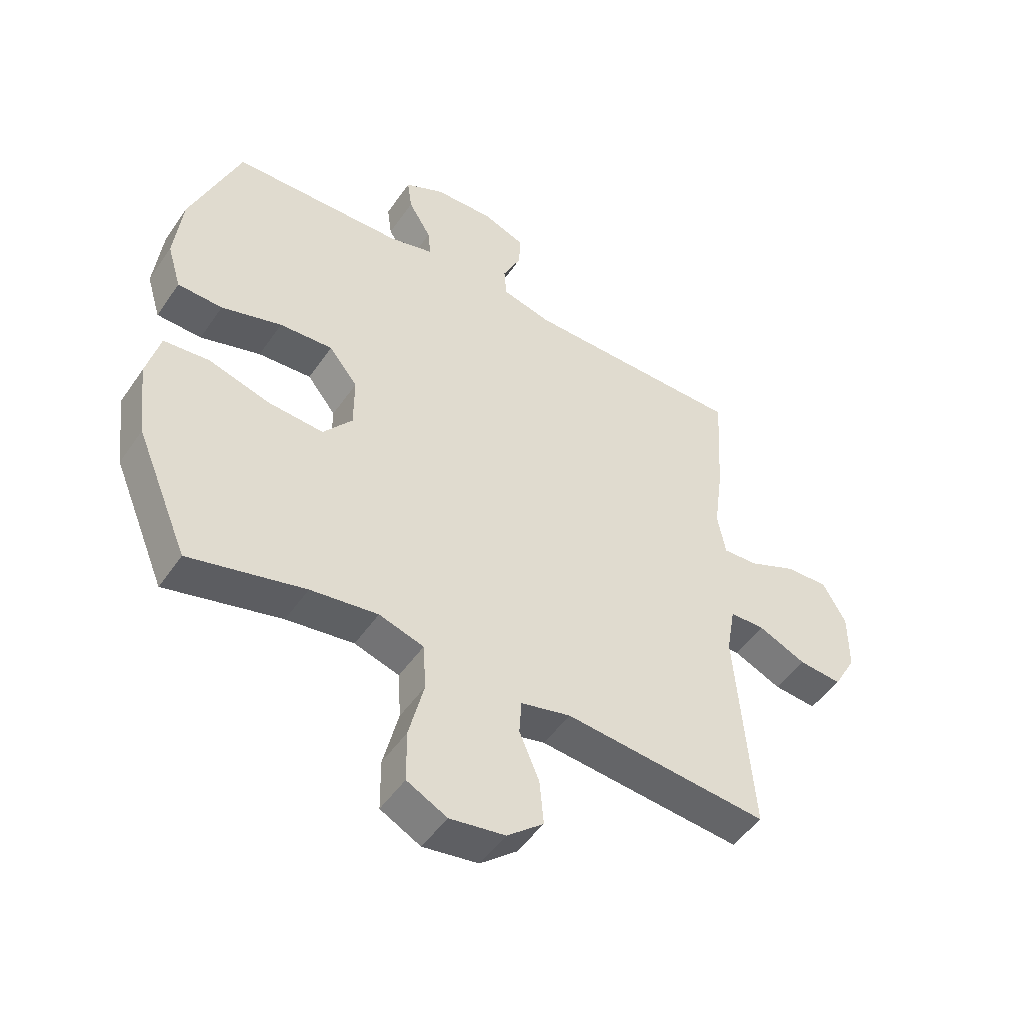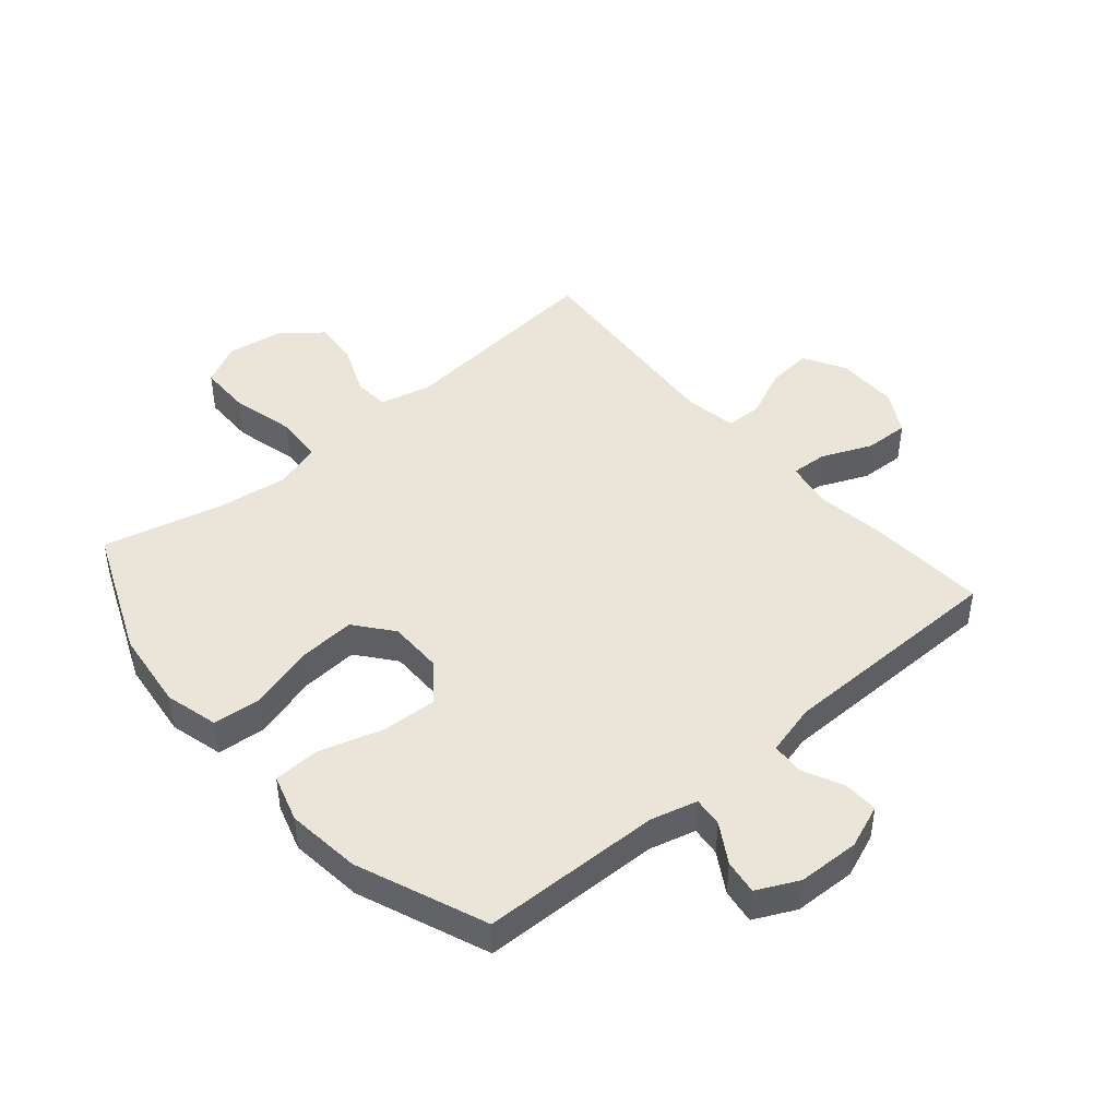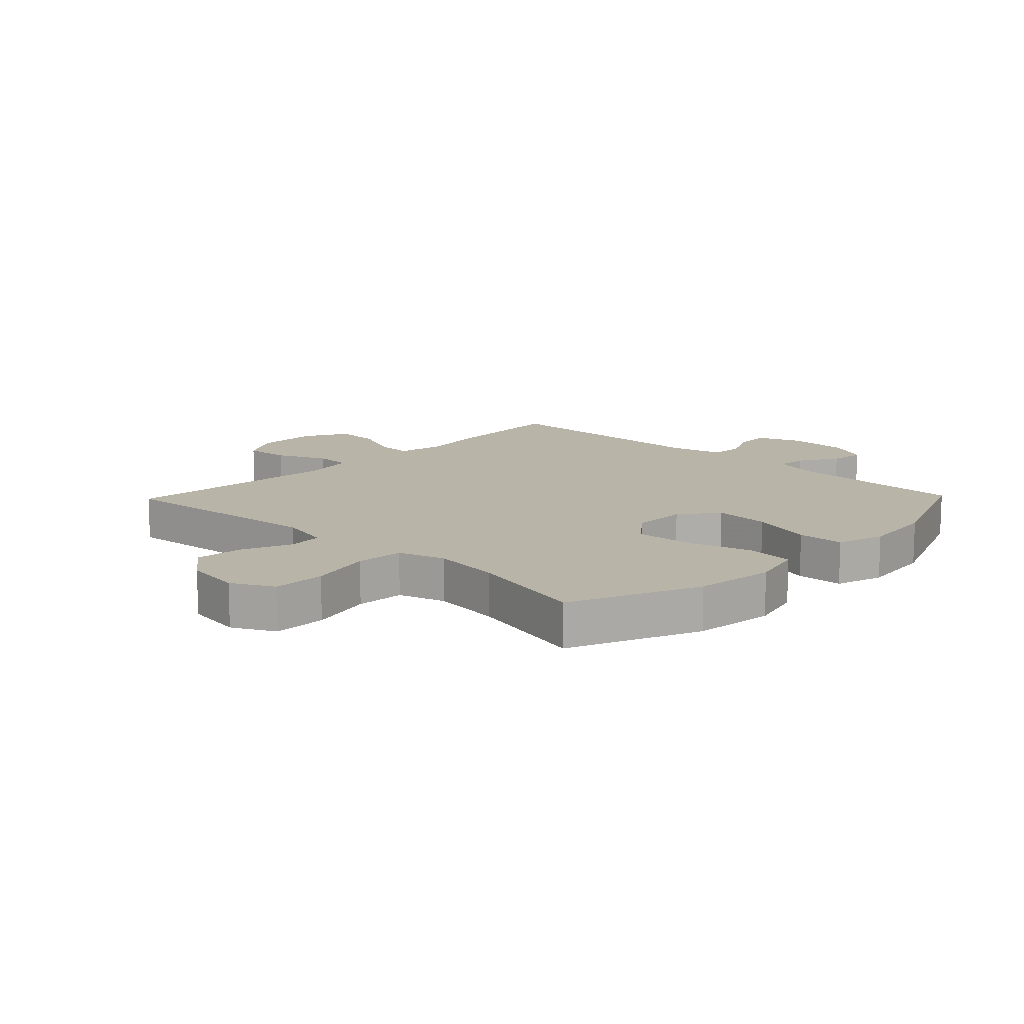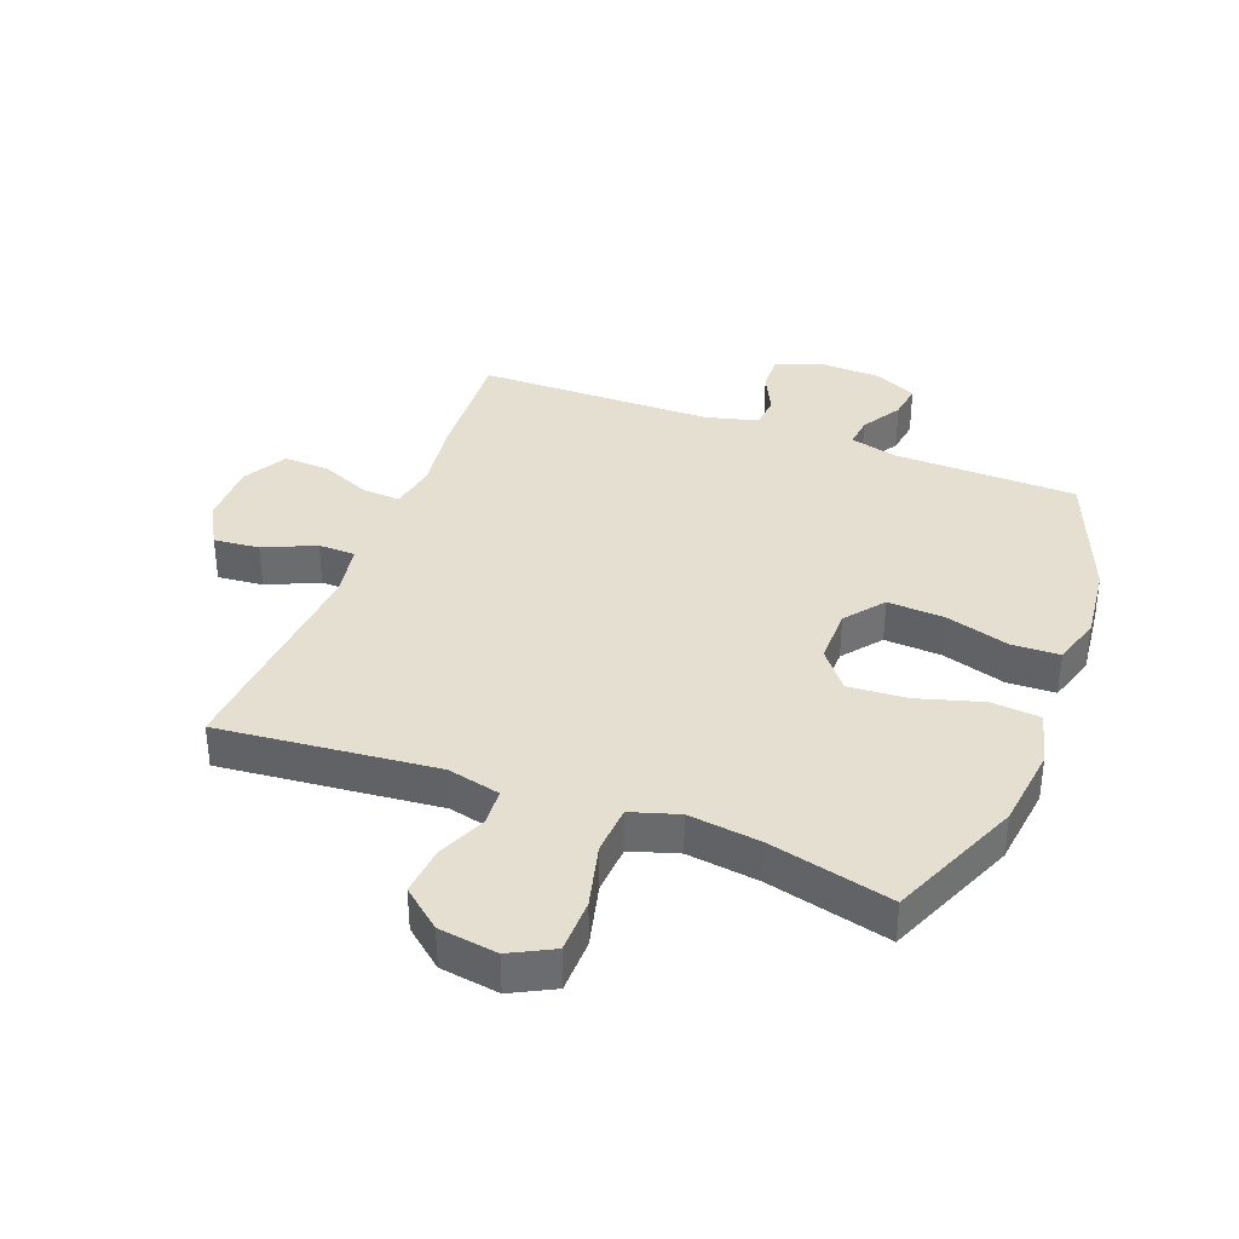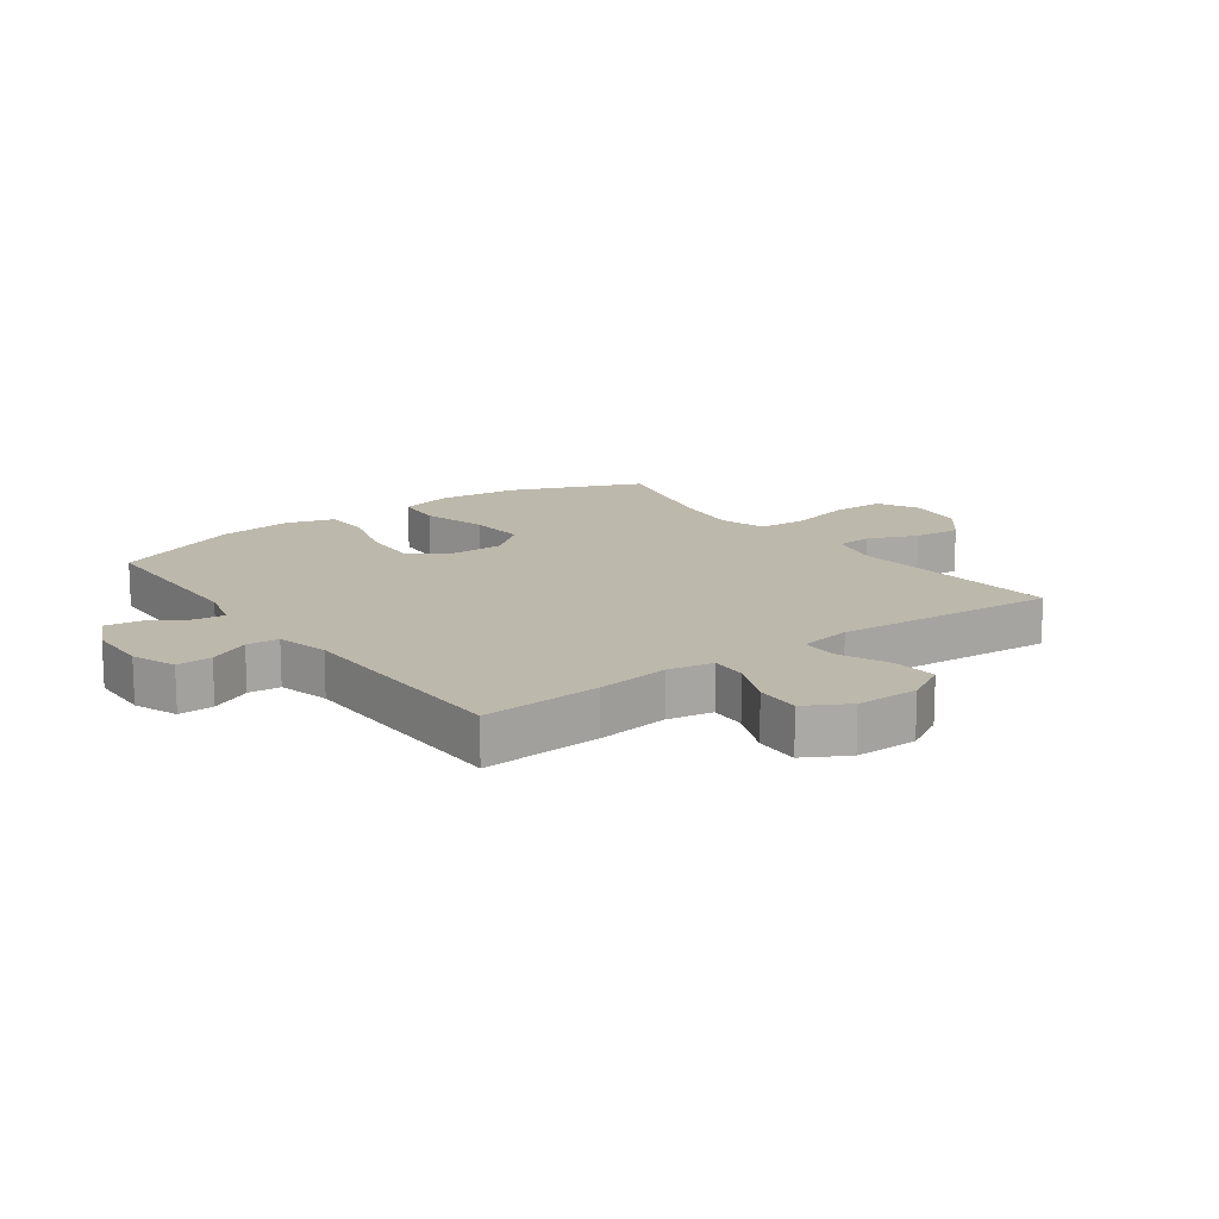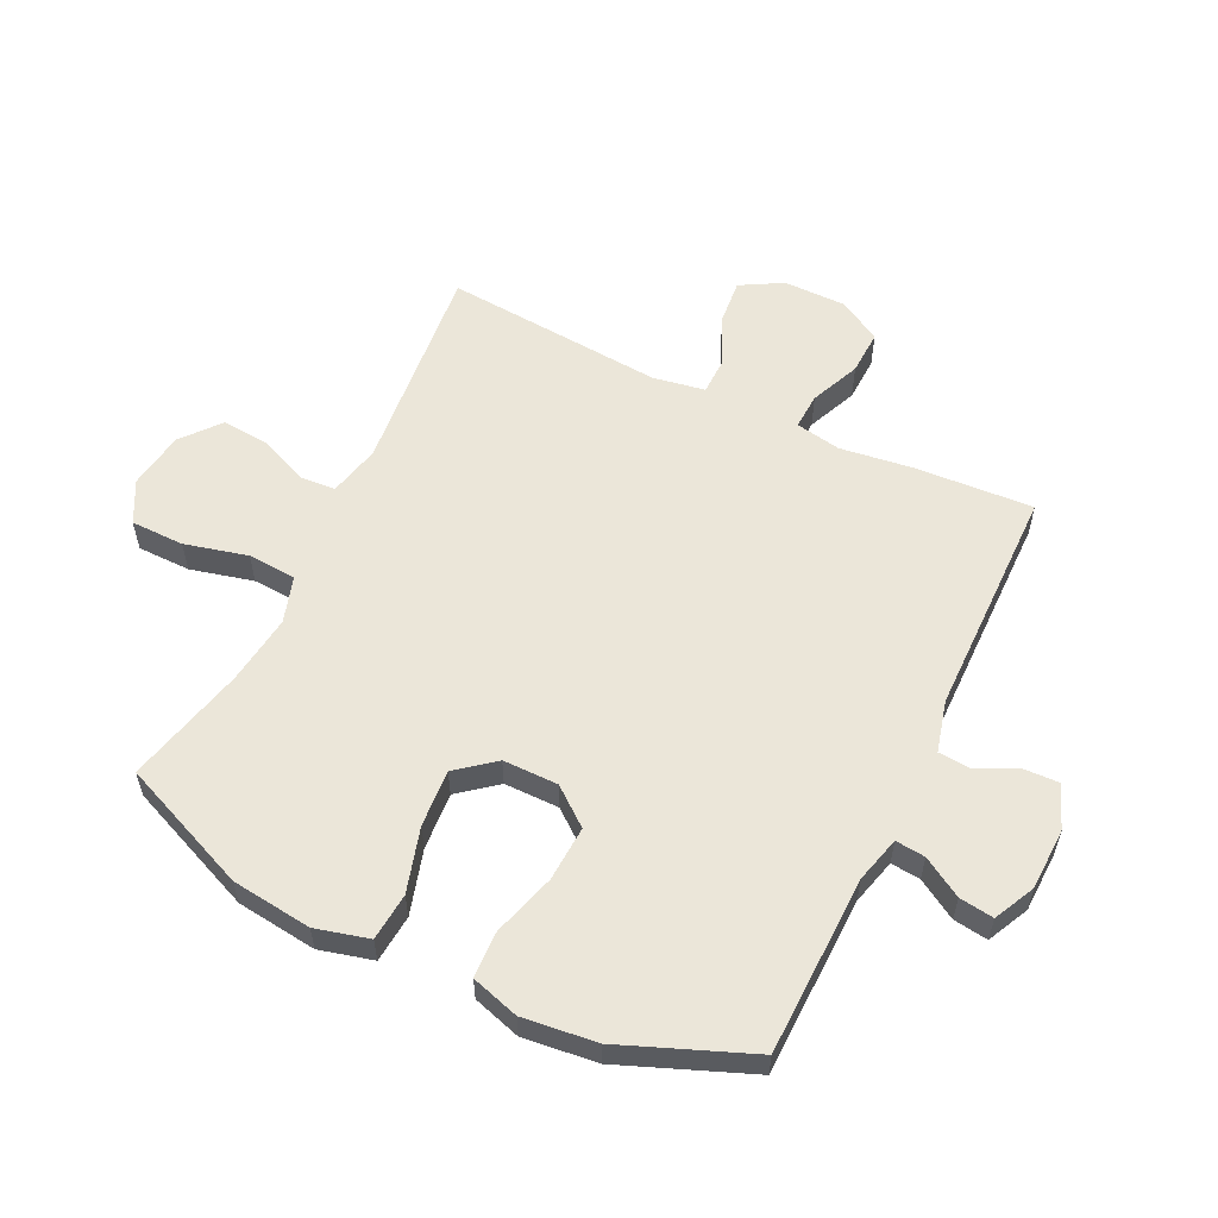
<metadata>
{"format":"obj","ext":"obj","renderer":"f3d","projection":"perspective","resolution":1024,"background":"white","views":[{"elev":-49.0,"azim":-33.0,"up":"+Z"},{"elev":45.1,"azim":-40.5,"up":"+Y"},{"elev":13.0,"azim":-136.1,"up":"+Y"},{"elev":36.7,"azim":-159.1,"up":"+Y"},{"elev":14.9,"azim":53.9,"up":"+Y"},{"elev":57.3,"azim":-64.2,"up":"+Y"}]}
</metadata>
<code>
v -0.5 0.07 0.5
v -0.203 0.07 0.506
v -0.127 0.07 0.526
v -0.132 0.07 0.575
v -0.171 0.07 0.64
v -0.179 0.07 0.697
v -0.111 0.07 0.73
v -0.009 0.07 0.733
v 0.063 0.07 0.705
v 0.061 0.07 0.647
v 0.029 0.07 0.58
v 0.033 0.07 0.527
v 0.118 0.07 0.505
v 0.5 0.07 0.5
v 0.488 0.07 0.303
v 0.472 0.07 0.184
v 0.486 0.07 0.109
v 0.546 0.07 0.112
v 0.628 0.07 0.147
v 0.702 0.07 0.15
v 0.742 0.07 0.079
v 0.742 0.07 -0.024
v 0.703 0.07 -0.093
v 0.629 0.07 -0.086
v 0.546 0.07 -0.049
v 0.486 0.07 -0.05
v 0.471 0.07 -0.136
v 0.5 0.07 -0.5
v 0.148 0.07 -0.465
v 0.062 0.07 -0.485
v 0.058 0.07 -0.544
v 0.092 0.07 -0.625
v 0.099 0.07 -0.703
v 0.036 0.07 -0.755
v -0.059 0.07 -0.769
v -0.128 0.07 -0.733
v -0.129 0.07 -0.645
v -0.103 0.07 -0.541
v -0.108 0.07 -0.461
v -0.185 0.07 -0.437
v -0.301 0.07 -0.452
v -0.5 0.07 -0.5
v -0.59 0.07 -0.286
v -0.606 0.07 -0.153
v -0.583 0.07 -0.065
v -0.504 0.07 -0.058
v -0.398 0.07 -0.089
v -0.303 0.07 -0.096
v -0.253 0.07 -0.034
v -0.253 0.07 0.057
v -0.302 0.07 0.119
v -0.394 0.07 0.114
v -0.498 0.07 0.083
v -0.575 0.07 0.086
v -0.599 0.07 0.165
v -0.585 0.07 0.287
v -0.5 0 0.5
v -0.203 0 0.506
v -0.127 0 0.526
v -0.132 0 0.575
v -0.171 0 0.64
v -0.179 0 0.697
v -0.111 0 0.73
v -0.009 0 0.733
v 0.063 0 0.705
v 0.061 0 0.647
v 0.029 0 0.58
v 0.033 0 0.527
v 0.118 0 0.505
v 0.5 0 0.5
v 0.488 0 0.303
v 0.472 0 0.184
v 0.486 0 0.109
v 0.546 0 0.112
v 0.628 0 0.147
v 0.702 0 0.15
v 0.742 0 0.079
v 0.742 0 -0.024
v 0.703 0 -0.093
v 0.629 0 -0.086
v 0.546 0 -0.049
v 0.486 0 -0.05
v 0.471 0 -0.136
v 0.5 0 -0.5
v 0.148 0 -0.465
v 0.062 0 -0.485
v 0.058 0 -0.544
v 0.092 0 -0.625
v 0.099 0 -0.703
v 0.036 0 -0.755
v -0.059 0 -0.769
v -0.128 0 -0.733
v -0.129 0 -0.645
v -0.103 0 -0.541
v -0.108 0 -0.461
v -0.185 0 -0.437
v -0.301 0 -0.452
v -0.5 0 -0.5
v -0.59 0 -0.286
v -0.606 0 -0.153
v -0.583 0 -0.065
v -0.504 0 -0.058
v -0.398 0 -0.089
v -0.303 0 -0.096
v -0.253 0 -0.034
v -0.253 0 0.057
v -0.302 0 0.119
v -0.394 0 0.114
v -0.498 0 0.083
v -0.575 0 0.086
v -0.599 0 0.165
v -0.585 0 0.287
f 56 1 2
f 55 56 2
f 54 55 2
f 53 54 2
f 52 53 2
f 51 52 2 3
f 50 51 3
f 49 50 3
f 45 46 47
f 44 45 47
f 43 44 47
f 42 43 47
f 41 42 47
f 40 41 47 48
f 39 40 48 49
f 36 37 38
f 35 36 38
f 34 35 38
f 33 34 38
f 32 33 38
f 31 32 38
f 30 31 38 39
f 39 49 3
f 30 39 3
f 29 30 3
f 23 24 25
f 22 23 25
f 21 22 25
f 20 21 25
f 19 20 25
f 18 19 25
f 17 18 25 26
f 16 17 26 27
f 13 14 15 16
f 12 13 16 27
f 9 10 11
f 8 9 11
f 7 8 11
f 6 7 11
f 5 6 11
f 4 5 11
f 4 11 12
f 27 28 29
f 12 27 29
f 4 12 29
f 3 4 29
f 58 57 112
f 58 112 111
f 58 111 110
f 58 110 109
f 58 109 108
f 59 58 108 107
f 59 107 106
f 59 106 105
f 103 102 101
f 103 101 100
f 103 100 99
f 103 99 98
f 103 98 97
f 104 103 97 96
f 105 104 96 95
f 94 93 92
f 94 92 91
f 94 91 90
f 94 90 89
f 94 89 88
f 94 88 87
f 95 94 87 86
f 59 105 95
f 59 95 86
f 59 86 85
f 81 80 79
f 81 79 78
f 81 78 77
f 81 77 76
f 81 76 75
f 81 75 74
f 82 81 74 73
f 83 82 73 72
f 72 71 70 69
f 83 72 69 68
f 67 66 65
f 67 65 64
f 67 64 63
f 67 63 62
f 67 62 61
f 67 61 60
f 68 67 60
f 85 84 83
f 85 83 68
f 85 68 60
f 85 60 59
f 1 57 58 2
f 2 58 59 3
f 3 59 60 4
f 4 60 61 5
f 5 61 62 6
f 6 62 63 7
f 7 63 64 8
f 8 64 65 9
f 9 65 66 10
f 10 66 67 11
f 11 67 68 12
f 12 68 69 13
f 13 69 70 14
f 14 70 71 15
f 15 71 72 16
f 16 72 73 17
f 17 73 74 18
f 18 74 75 19
f 19 75 76 20
f 20 76 77 21
f 21 77 78 22
f 22 78 79 23
f 23 79 80 24
f 24 80 81 25
f 25 81 82 26
f 26 82 83 27
f 27 83 84 28
f 28 84 85 29
f 29 85 86 30
f 30 86 87 31
f 31 87 88 32
f 32 88 89 33
f 33 89 90 34
f 34 90 91 35
f 35 91 92 36
f 36 92 93 37
f 37 93 94 38
f 38 94 95 39
f 39 95 96 40
f 40 96 97 41
f 41 97 98 42
f 42 98 99 43
f 43 99 100 44
f 44 100 101 45
f 45 101 102 46
f 46 102 103 47
f 47 103 104 48
f 48 104 105 49
f 49 105 106 50
f 50 106 107 51
f 51 107 108 52
f 52 108 109 53
f 53 109 110 54
f 54 110 111 55
f 55 111 112 56
f 56 112 57 1

</code>
